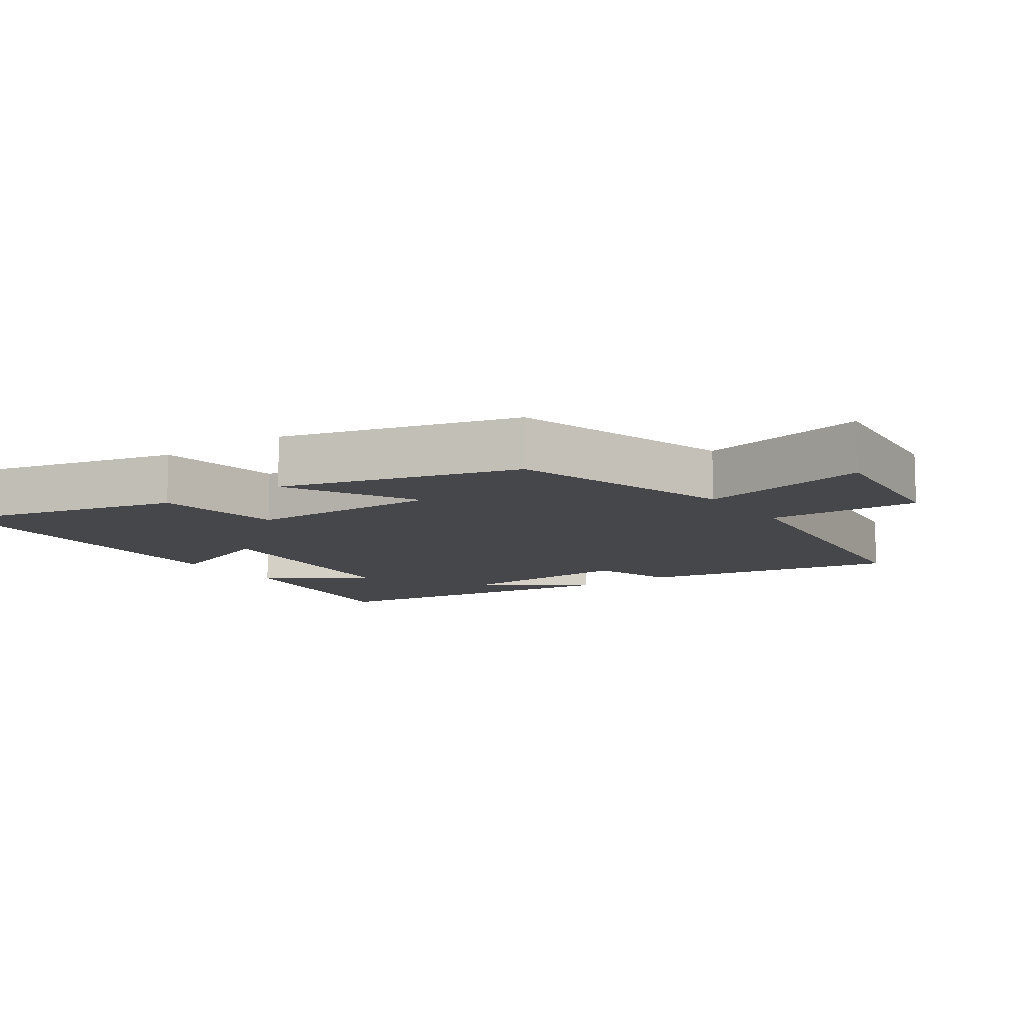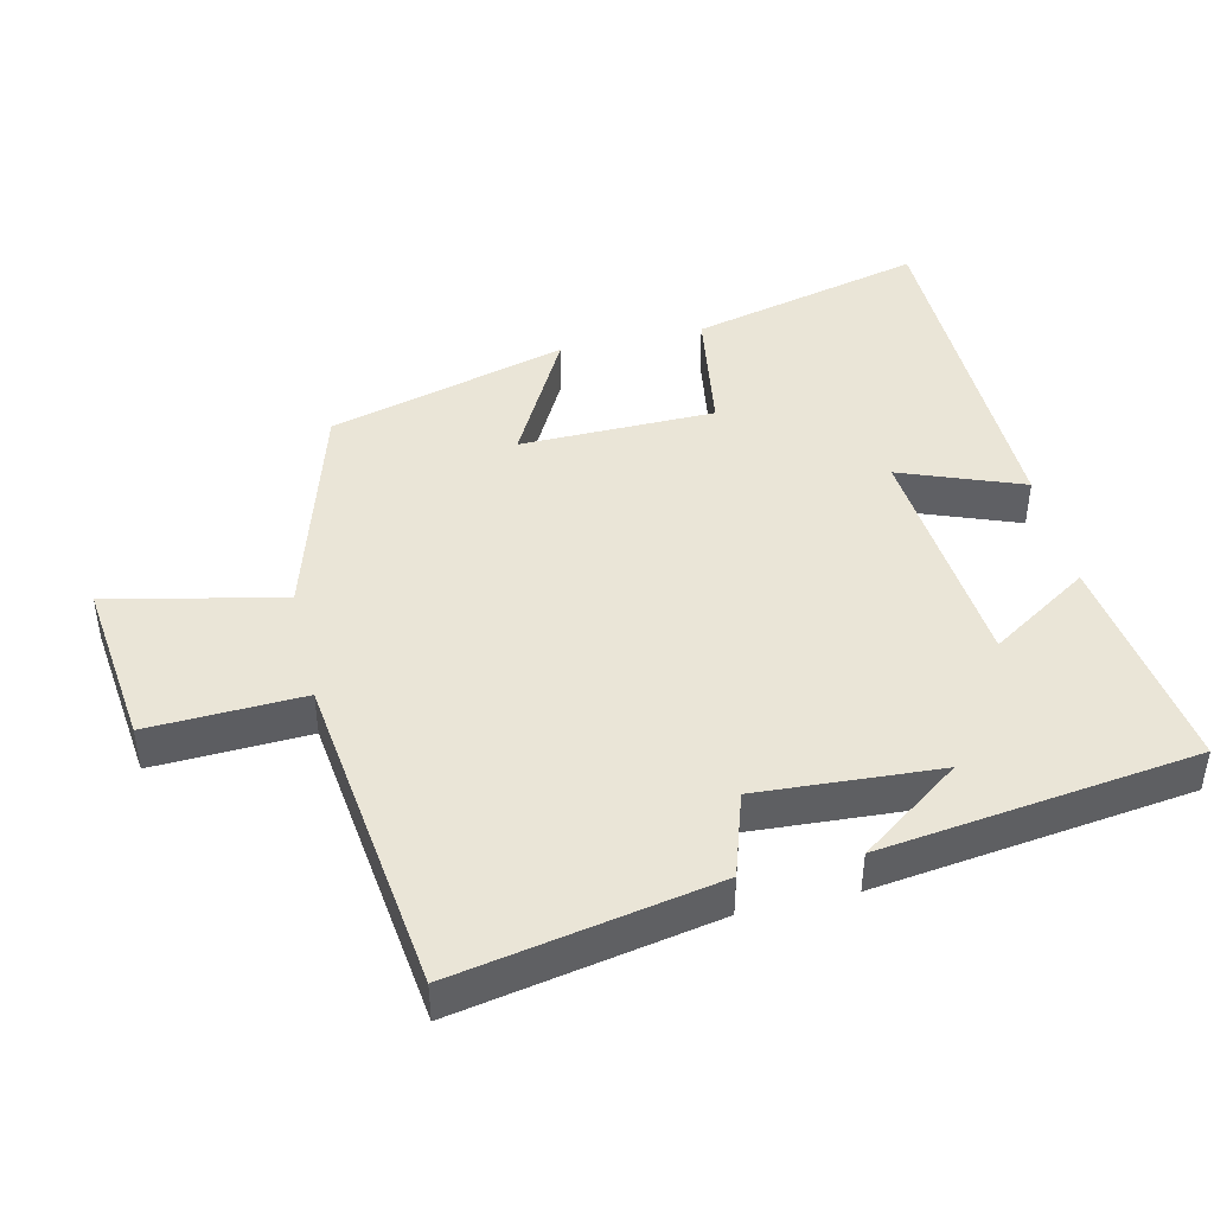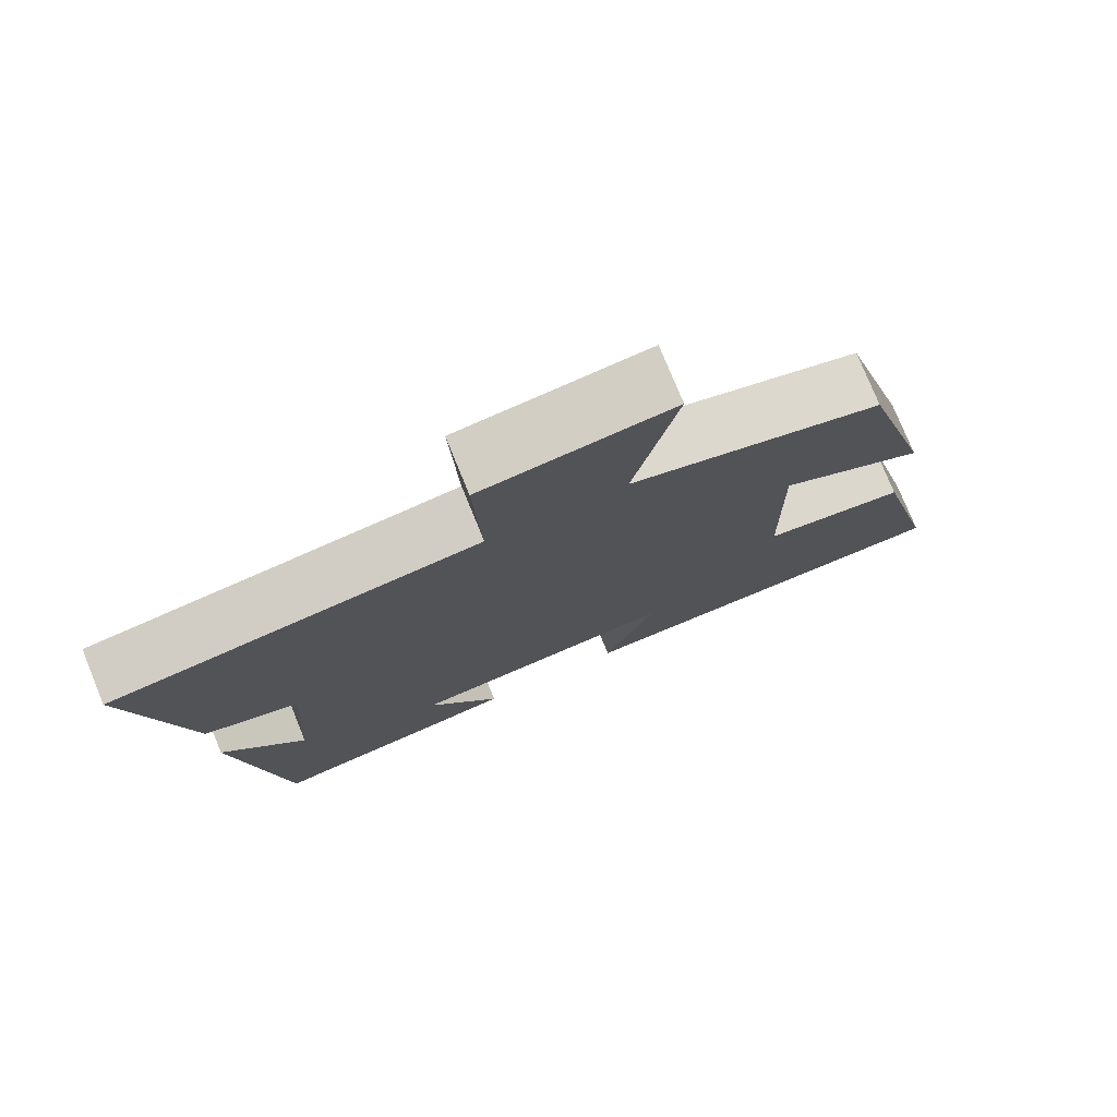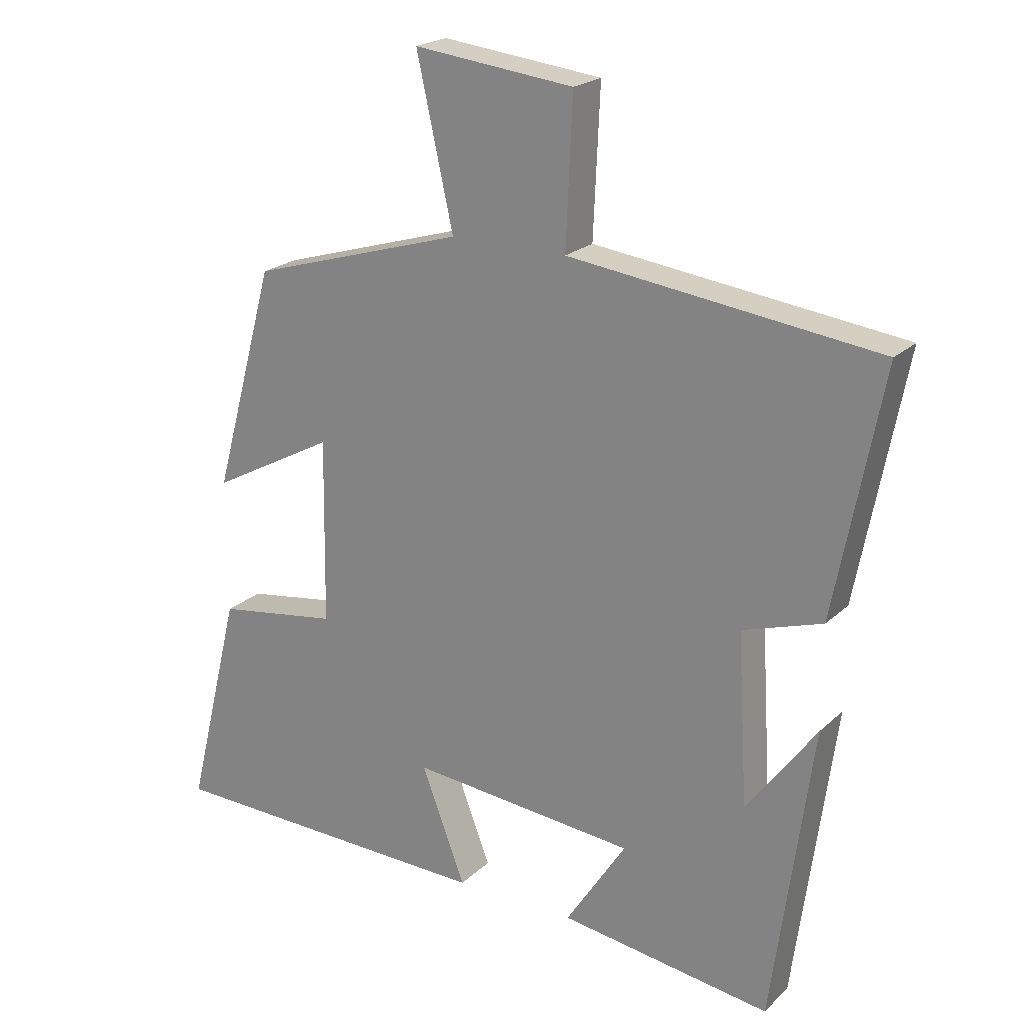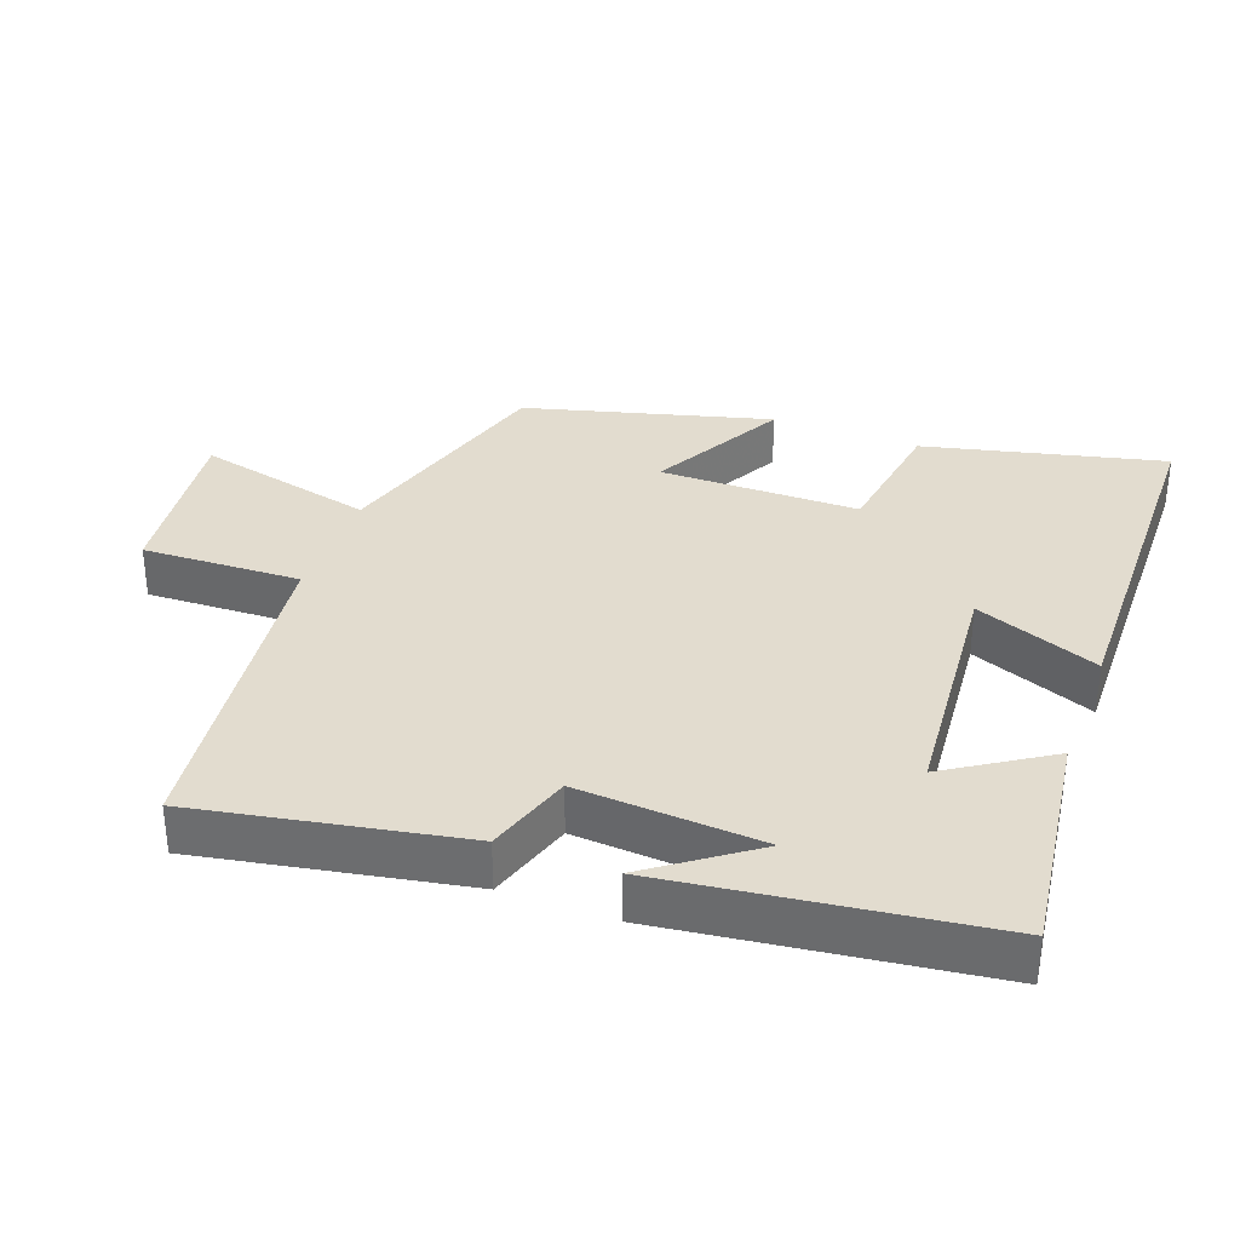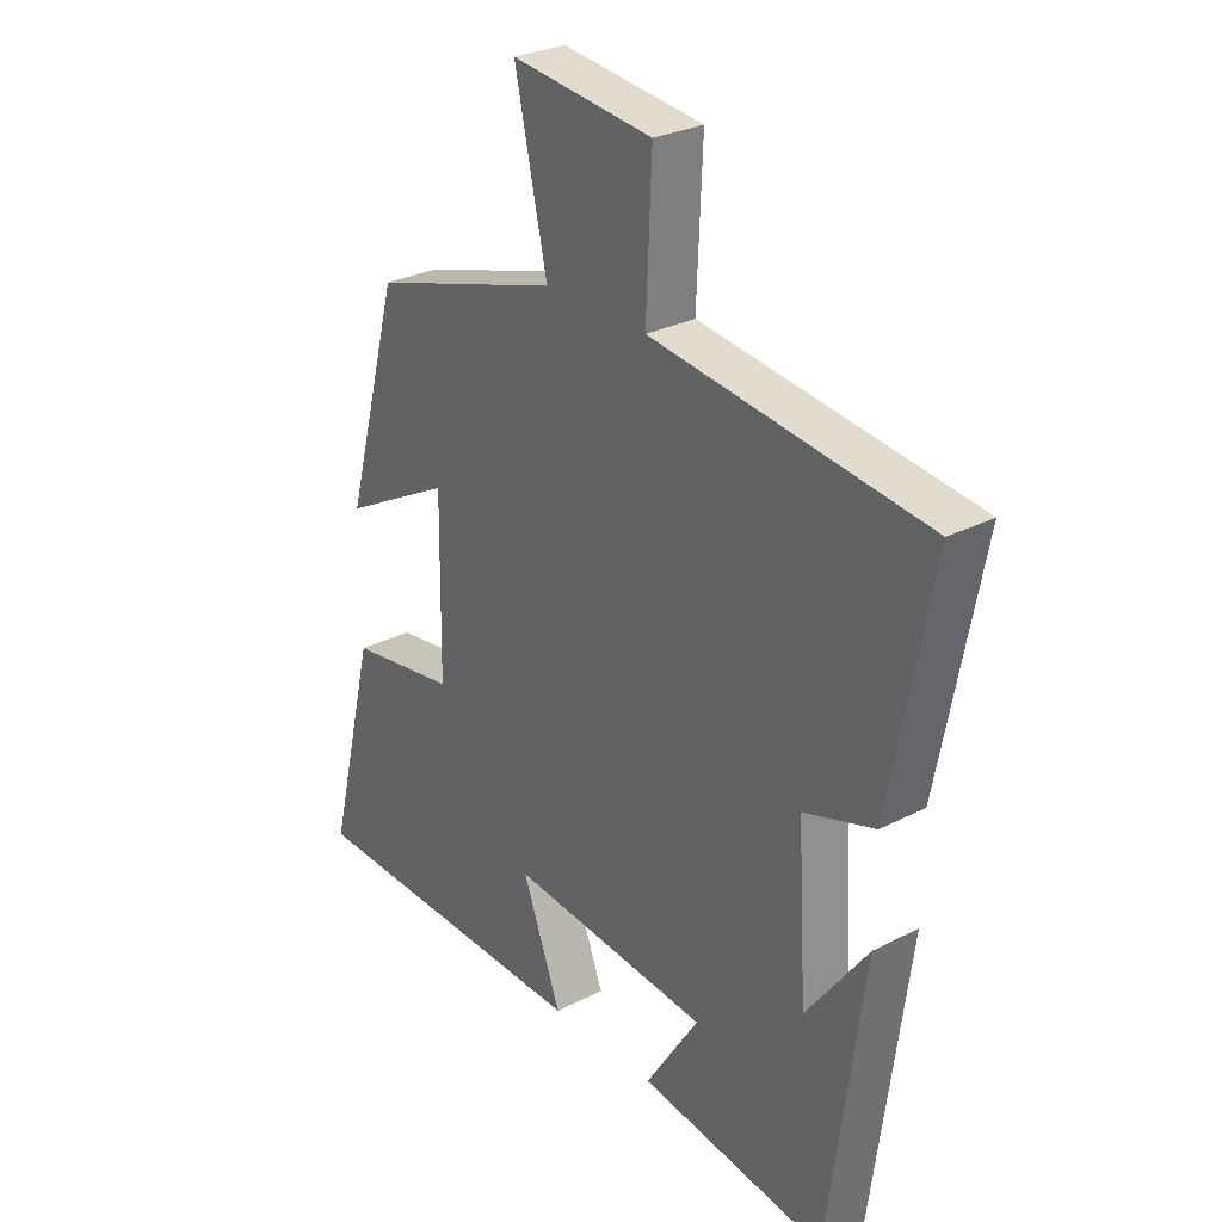
<metadata>
{"format":"obj","ext":"obj","renderer":"f3d","projection":"perspective","resolution":1024,"background":"white","views":[{"elev":-10.5,"azim":-55.1,"up":"+Y"},{"elev":44.2,"azim":77.0,"up":"+Y"},{"elev":76.9,"azim":157.8,"up":"+Z"},{"elev":21.5,"azim":32.6,"up":"+Z"},{"elev":34.6,"azim":110.6,"up":"+Y"},{"elev":28.2,"azim":52.1,"up":"+Z"}]}
</metadata>
<code>
v -0.583 0.07 -0.488
v -0.5 0.07 -0.151
v -0.314 0.07 -0.123
v -0.31 0.07 0.159
v -0.5 0.07 0.057
v -0.405 0.07 0.402
v -0.078 0.07 0.5
v -0.134 0.07 0.752
v 0.11 0.07 0.724
v 0.1 0.07 0.5
v 0.572 0.07 0.441
v 0.5 0.07 0.066
v 0.378 0.07 0.027
v 0.394 0.07 -0.235
v 0.5 0.07 -0.09
v 0.439 0.07 -0.546
v 0.114 0.07 -0.5
v 0.207 0.07 -0.356
v -0.139 0.07 -0.324
v -0.072 0.07 -0.5
v -0.583 0 -0.488
v -0.5 0 -0.151
v -0.314 0 -0.123
v -0.31 0 0.159
v -0.5 0 0.057
v -0.405 0 0.402
v -0.078 0 0.5
v -0.134 0 0.752
v 0.11 0 0.724
v 0.1 0 0.5
v 0.572 0 0.441
v 0.5 0 0.066
v 0.378 0 0.027
v 0.394 0 -0.235
v 0.5 0 -0.09
v 0.439 0 -0.546
v 0.114 0 -0.5
v 0.207 0 -0.356
v -0.139 0 -0.324
v -0.072 0 -0.5
f 19 20 1 2
f 18 19 2 3
f 16 17 18
f 14 15 16
f 14 16 18
f 13 14 18 3
f 10 11 12 13
f 7 8 9 10
f 4 5 6 7
f 7 10 13
f 3 4 7 13
f 22 21 40 39
f 23 22 39 38
f 38 37 36
f 36 35 34
f 38 36 34
f 23 38 34 33
f 33 32 31 30
f 30 29 28 27
f 27 26 25 24
f 33 30 27
f 33 27 24 23
f 1 21 22 2
f 2 22 23 3
f 3 23 24 4
f 4 24 25 5
f 5 25 26 6
f 6 26 27 7
f 7 27 28 8
f 8 28 29 9
f 9 29 30 10
f 10 30 31 11
f 11 31 32 12
f 12 32 33 13
f 13 33 34 14
f 14 34 35 15
f 15 35 36 16
f 16 36 37 17
f 17 37 38 18
f 18 38 39 19
f 19 39 40 20
f 20 40 21 1

</code>
